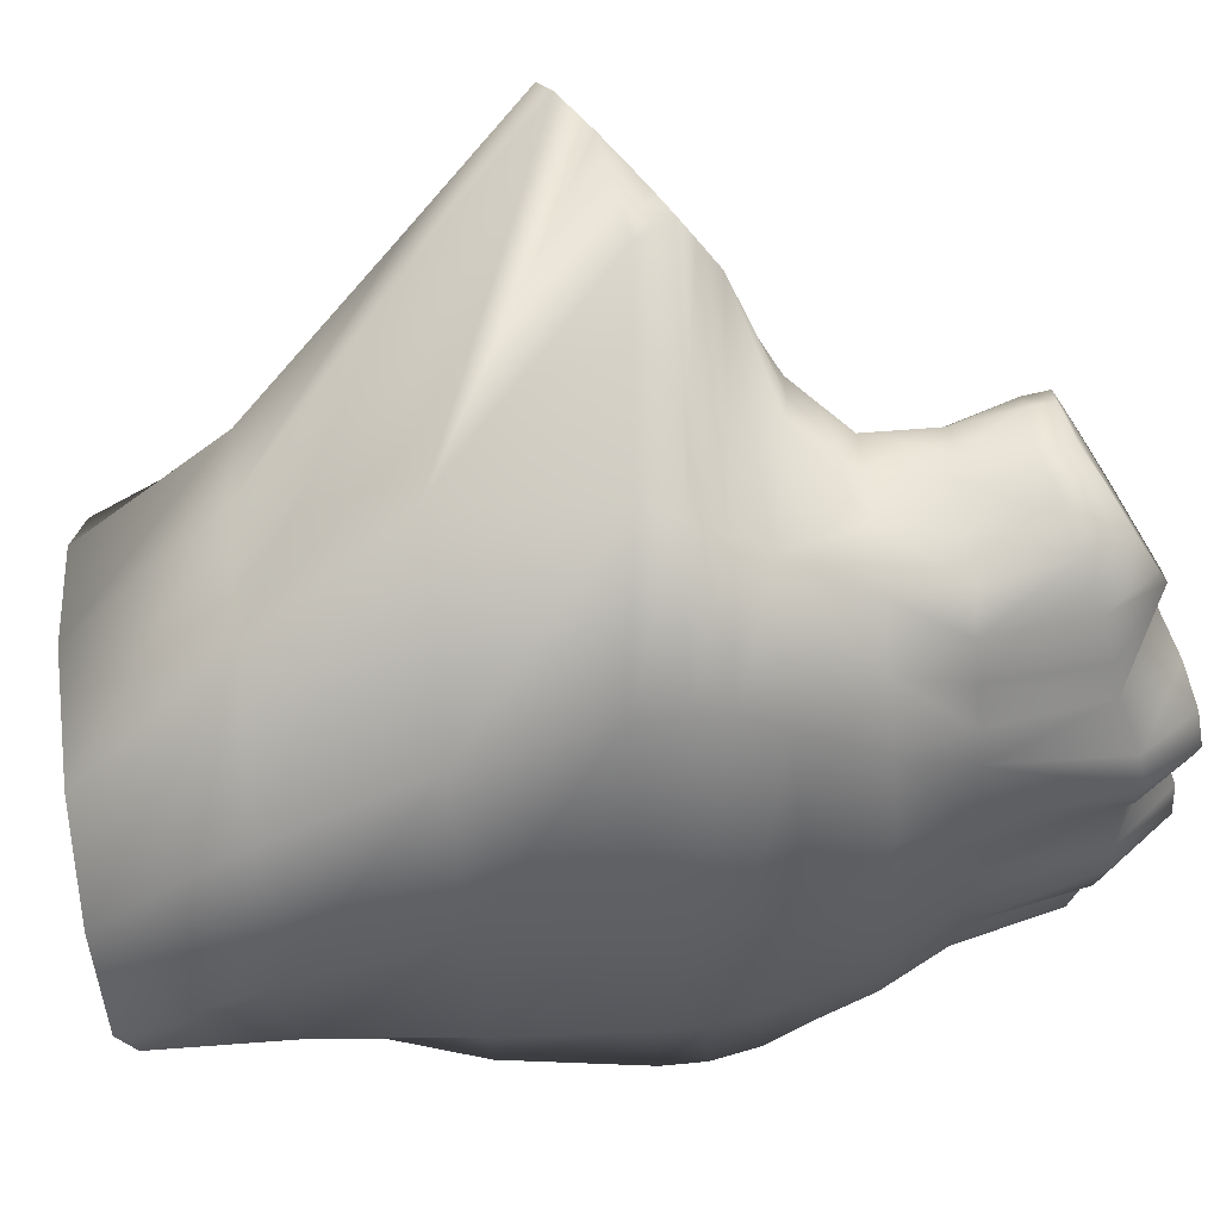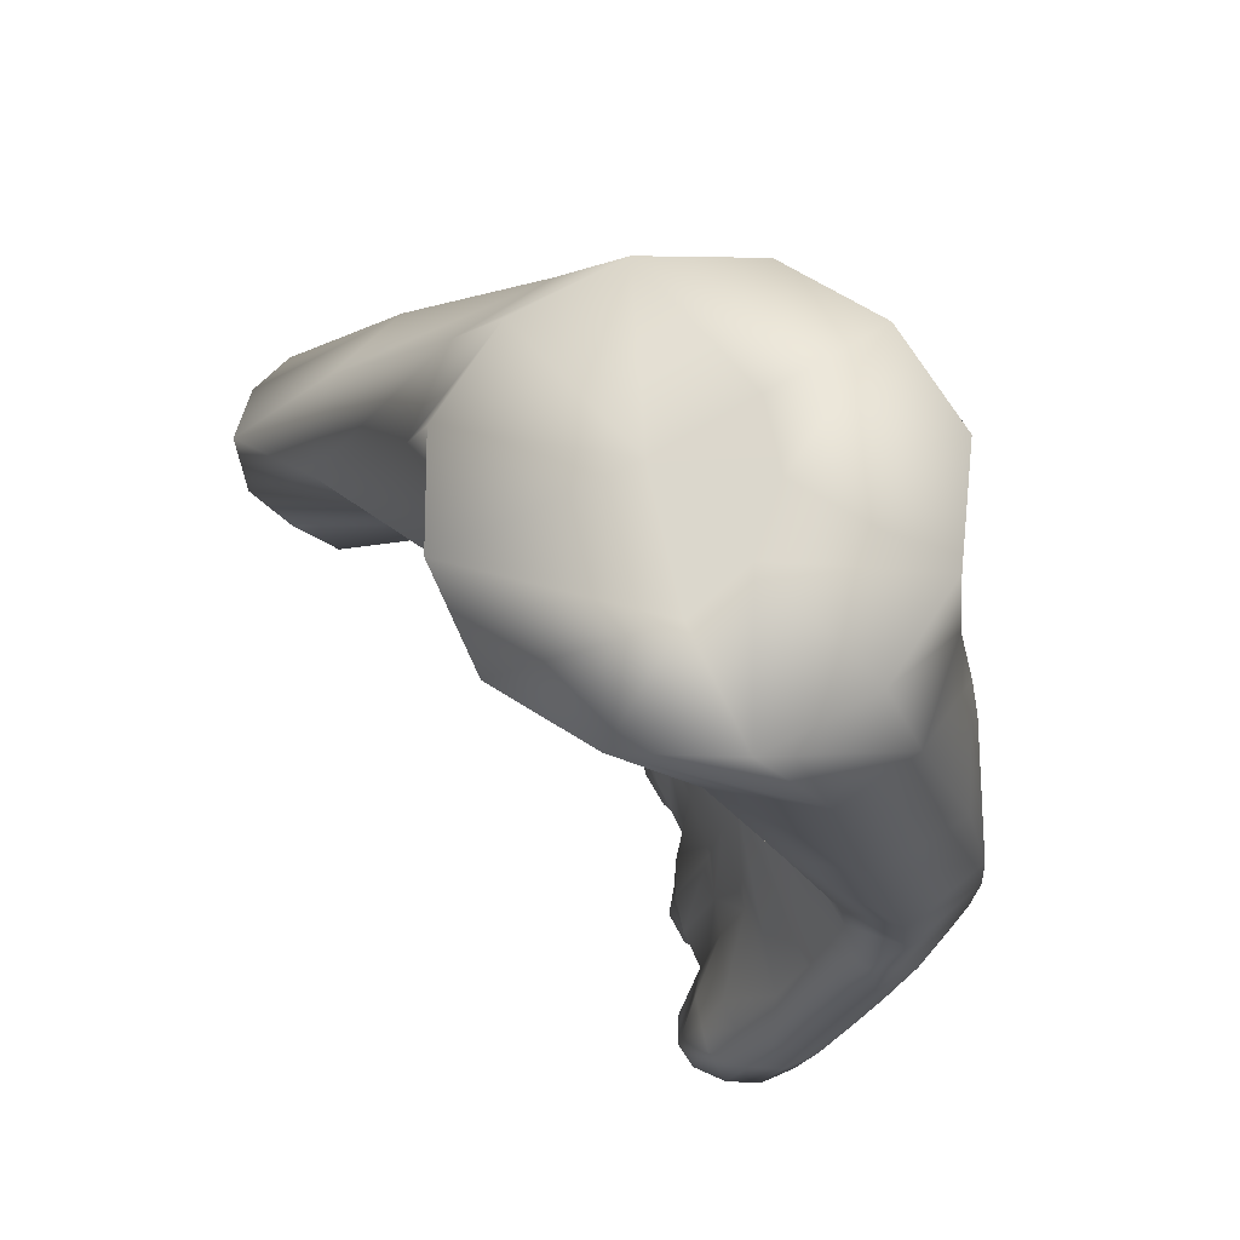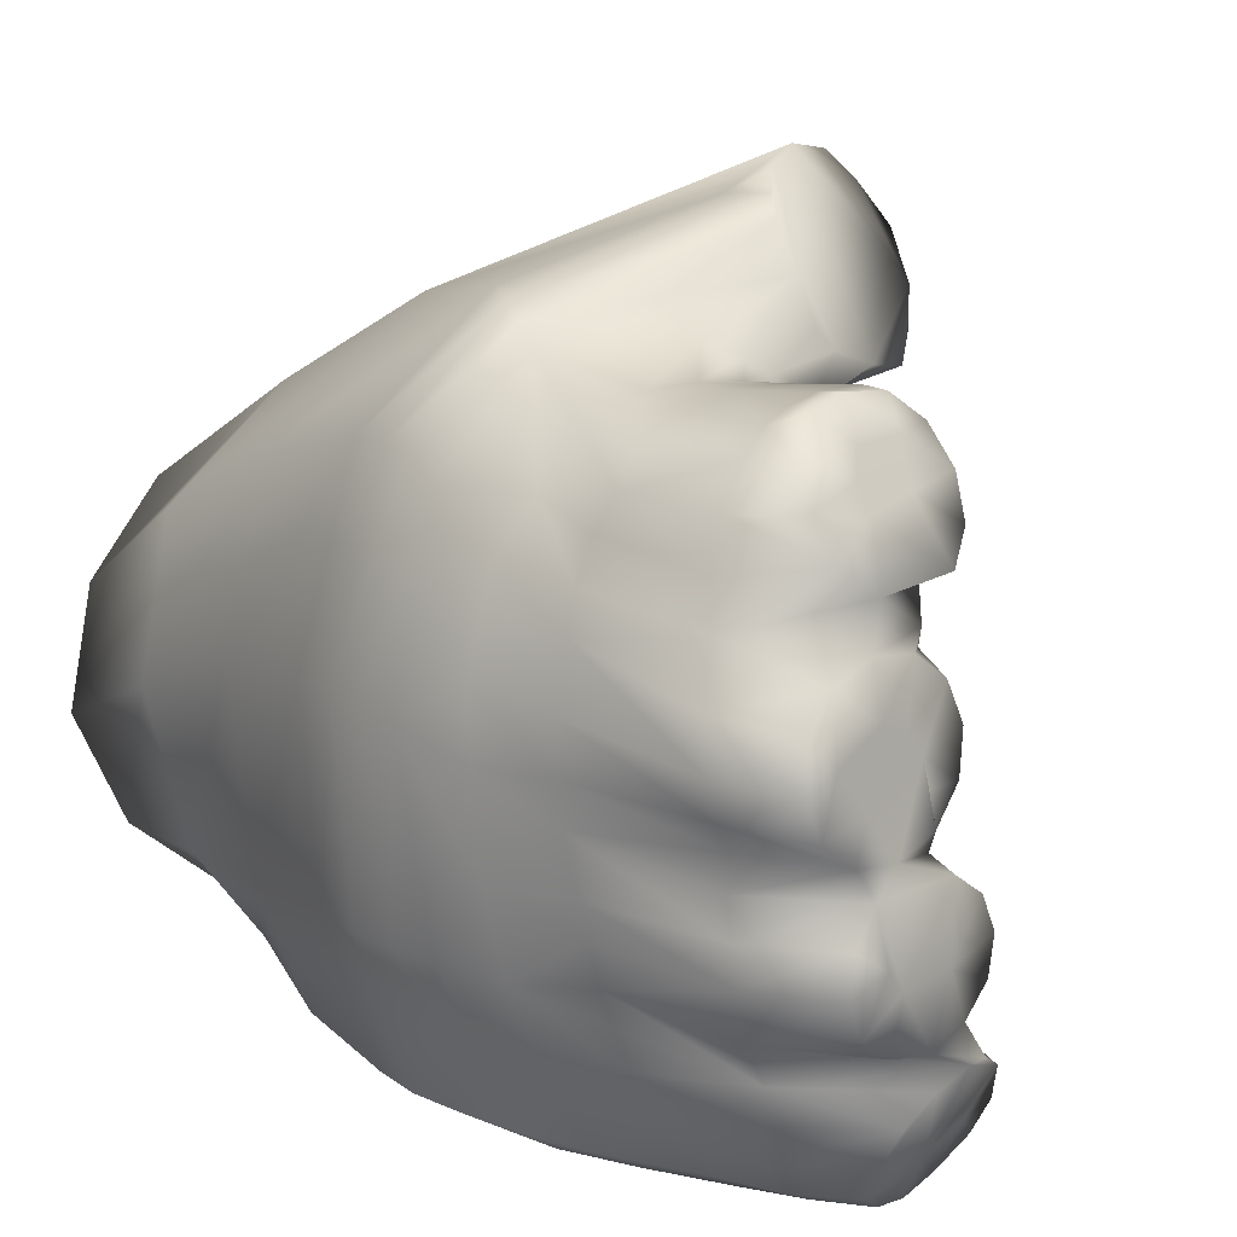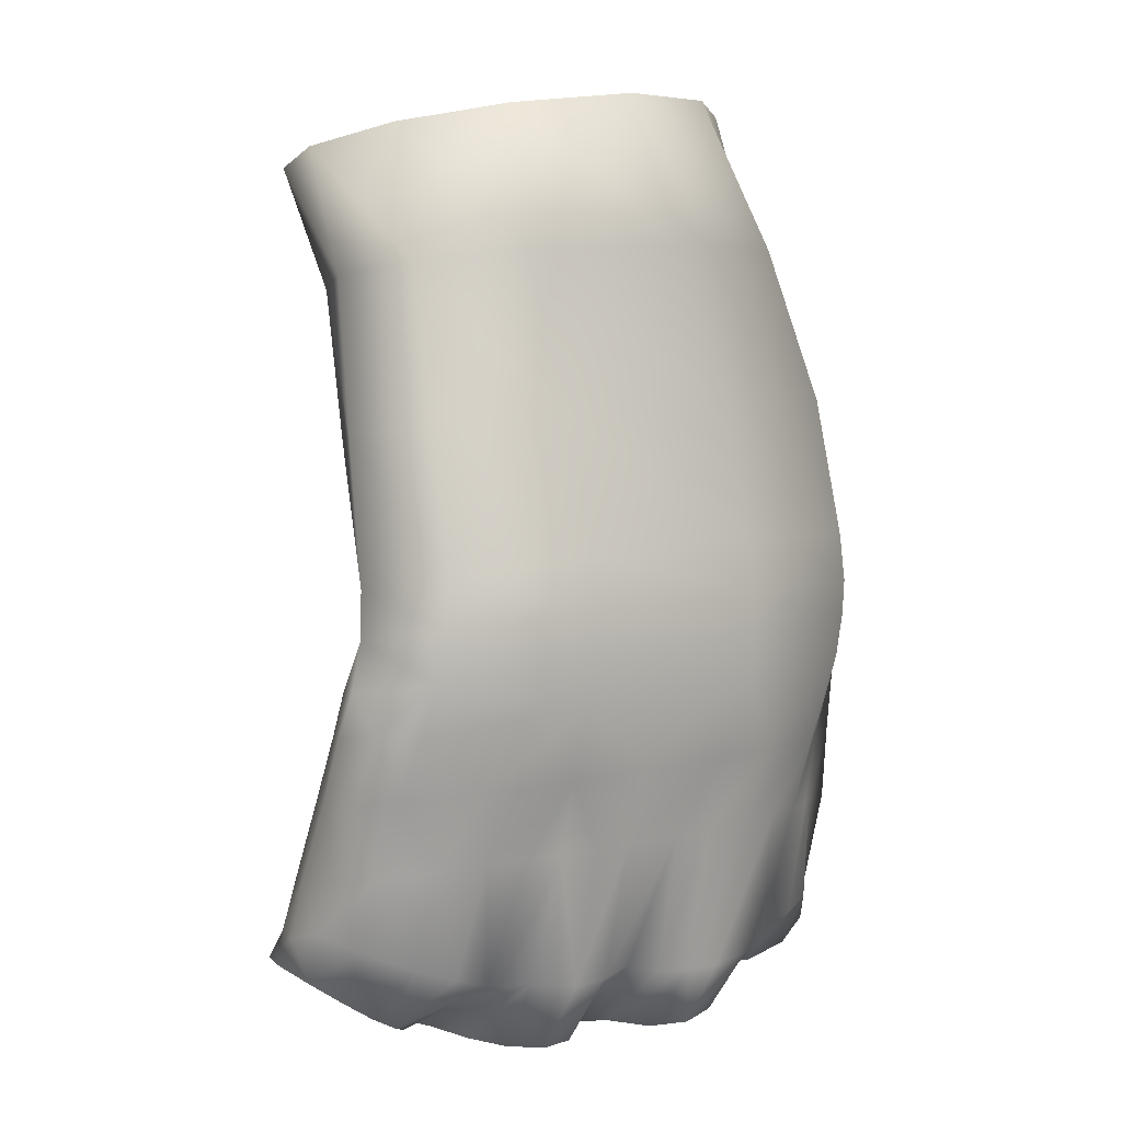
<metadata>
{"format":"obj","ext":"obj","renderer":"f3d","projection":"perspective","resolution":1024,"background":"white","views":[{"elev":51.9,"azim":-100.7,"up":"+Z"},{"elev":65.4,"azim":162.6,"up":"+Y"},{"elev":12.6,"azim":-40.1,"up":"+Z"},{"elev":3.1,"azim":-130.0,"up":"+Y"}]}
</metadata>
<code>
v 0.1891 0.8776 0.2044
v 0.1962 0.8713 0.1281
v 0.1597 0.8766 0.144
v 0.1355 0.8816 0.1761
v 0.1319 0.8849 0.2164
v 0.1938 0.4266 0.0633
v 0.1721 0.4275 0.05256
v 0.1593 0.4034 0.1411
v 0.1289 0.399 0.1397
v 0.1193 0.3974 0.1499
v 0.09513 0.4026 0.233
v 0.1118 0.403 0.2138
v 0.1237 0.4084 0.2443
v 0.139 0.4102 0.2387
v 0.1485 0.4104 0.2277
v 0.1498 0.409 0.2141
v 0.1639 0.4344 0.3262
v 0.1342 0.4272 0.3208
v 0.1333 0.4339 0.3339
v 0.1405 0.4409 0.3456
v 0.1678 0.4457 0.347
v 0.06897 0.4322 0.1634
v 0.07091 0.4363 0.1815
v 0.04776 0.507 0.1952
v 0.05776 0.5036 0.1483
v 0.06259 0.5021 0.1282
v 0.07019 0.4304 0.1449
v 0.0892 0.4336 0.1002
v 0.07704 0.4341 0.1202
v 0.08763 0.4965 0.0684
v 0.1046 0.4935 0.0421
v 0.1001 0.4451 0.06313
v 0.125 0.4908 0.03154
v 0.1515 0.4879 0.02958
v 0.1405 0.4618 0.03064
v 0.117 0.4541 0.04232
v 0.1669 0.4867 0.03606
v 0.1831 0.4857 0.05065
v 0.1976 0.4544 0.05085
v 0.1615 0.4565 0.02921
v 0.1793 0.4573 0.03579
v 0.1961 0.4506 0.06798
v 0.1712 0.4906 0.1244
v 0.1663 0.4923 0.1488
v 0.1869 0.4352 0.1279
v 0.1785 0.4361 0.1692
v 0.185 0.4379 0.1492
v 0.1657 0.4941 0.1848
v 0.1708 0.4949 0.211
v 0.1666 0.4239 0.1824
v 0.1737 0.4401 0.2174
v 0.171 0.4348 0.2013
v 0.1765 0.496 0.2459
v 0.1784 0.4974 0.2784
v 0.1763 0.4421 0.2387
v 0.1796 0.4454 0.2903
v 0.1695 0.4332 0.2724
v 0.1832 0.4983 0.307
v 0.1816 0.4998 0.3341
v 0.1887 0.4544 0.3101
v 0.1855 0.4646 0.3503
v 0.1928 0.4625 0.3324
v 0.1753 0.5013 0.3494
v 0.1511 0.5044 0.3612
v 0.1365 0.5058 0.3604
v 0.146 0.4699 0.3629
v 0.1123 0.4637 0.3531
v 0.127 0.4659 0.3593
v 0.08954 0.5092 0.347
v 0.07851 0.5102 0.3256
v 0.09973 0.4598 0.3435
v 0.05282 0.5102 0.2711
v 0.05689 0.4356 0.254
v 0.06983 0.4452 0.2803
v 0.07211 0.449 0.3029
v 0.08216 0.4538 0.3247
v 0.05535 0.4319 0.2307
v 0.04657 0.5081 0.2158
v 0.06711 0.4313 0.1998
v 0.05338 0.5049 0.1661
v 0.03419 0.5482 0.2149
v 0.03813 0.5453 0.1636
v 0.04664 0.5424 0.1228
v 0.06802 0.5007 0.1111
v 0.0625 0.5386 0.08028
v 0.08496 0.5345 0.0433
v 0.1095 0.5313 0.03077
v 0.1328 0.5288 0.02971
v 0.1493 0.5274 0.03666
v 0.1622 0.5268 0.05119
v 0.1841 0.4865 0.06897
v 0.1628 0.5292 0.1011
v 0.1597 0.5319 0.149
v 0.1695 0.5341 0.215
v 0.1805 0.5373 0.3034
v 0.1866 0.5385 0.3347
v 0.1728 0.5407 0.3566
v 0.1499 0.5432 0.3578
v 0.1232 0.5459 0.357
v 0.1125 0.508 0.3532
v 0.08914 0.5483 0.3503
v 0.07 0.5493 0.3213
v 0.04815 0.5508 0.2956
v 0.05758 0.5107 0.291
v 0.04514 0.5095 0.2418
v 0.03441 0.5499 0.2491
v 0.025 0.5887 0.2271
v 0.03848 0.5798 0.1255
v 0.07199 0.5676 0.04542
v 0.09227 0.567 0.03272
v 0.1167 0.5647 0.02818
v 0.1332 0.5645 0.03681
v 0.1468 0.5635 0.05199
v 0.1535 0.5703 0.1492
v 0.1753 0.5719 0.2294
v 0.1983 0.5766 0.3152
v 0.2872 0.5812 0.3488
v 0.2329 0.5631 0.3396
v 0.2597 0.5769 0.358
v 0.2128 0.5632 0.3544
v 0.1946 0.5662 0.3624
v 0.2435 0.584 0.3918
v 0.1756 0.5715 0.3697
v 0.1026 0.5917 0.37
v 0.05266 0.5943 0.3195
v 0.03491 0.6035 0.126
v 0.02535 0.6125 0.2299
v 0.06113 0.5943 0.04906
v 0.1059 0.5886 0.02934
v 0.1213 0.5871 0.03464
v 0.1348 0.5874 0.05284
v 0.1495 0.5944 0.1494
v 0.1818 0.5968 0.2356
v 0.218 0.5984 0.3256
v 0.3186 0.5943 0.3442
v 0.1091 0.6099 0.3794
v 0.05678 0.6165 0.3285
v 0.0331 0.6286 0.1253
v 0.02652 0.6335 0.2322
v 0.0569 0.6211 0.05057
v 0.1022 0.6145 0.03171
v 0.1294 0.6131 0.05294
v 0.1478 0.6192 0.1486
v 0.1881 0.6229 0.2411
v 0.2512 0.6198 0.3271
v 0.3395 0.6118 0.3563
v 0.2419 0.5972 0.4154
v 0.1161 0.6267 0.3864
v 0.0579 0.6351 0.3311
v 0.03547 0.6557 0.1256
v 0.02978 0.6618 0.23
v 0.05737 0.6454 0.05328
v 0.1056 0.6396 0.03469
v 0.1324 0.6369 0.05409
v 0.1552 0.6419 0.1505
v 0.196 0.6451 0.2409
v 0.2683 0.6416 0.3265
v 0.3574 0.6291 0.3753
v 0.2463 0.6049 0.4257
v 0.1245 0.6454 0.3906
v 0.06076 0.6607 0.3304
v 0.0502 0.7277 0.1186
v 0.03947 0.7337 0.2216
v 0.07422 0.7221 0.05519
v 0.1264 0.716 0.04252
v 0.1638 0.7129 0.06456
v 0.2025 0.7131 0.1497
v 0.2499 0.7121 0.2295
v 0.3258 0.7081 0.3321
v 0.3576 0.6424 0.4015
v 0.3024 0.7131 0.3824
v 0.3405 0.6484 0.4238
v 0.257 0.7199 0.4028
v 0.1499 0.7299 0.3788
v 0.2836 0.632 0.4441
v 0.3162 0.6445 0.4396
v 0.2367 0.625 0.425
v 0.06291 0.7352 0.3135
v 0.06829 0.8094 0.1122
v 0.0467 0.8143 0.1954
v 0.1035 0.8034 0.0646
v 0.1496 0.7979 0.05229
v 0.2009 0.7934 0.08051
v 0.2287 0.7937 0.1441
v 0.2616 0.7937 0.2149
v 0.2815 0.7948 0.2879
v 0.2456 0.8008 0.3332
v 0.1896 0.8073 0.3476
v 0.1286 0.8124 0.3314
v 0.0652 0.8166 0.2775
v 0.07813 0.8834 0.1087
v 0.05271 0.8904 0.167
v 0.1253 0.8752 0.07053
v 0.1876 0.8675 0.06095
v 0.247 0.8623 0.08409
v 0.2865 0.8613 0.1319
v 0.294 0.8649 0.1939
v 0.2757 0.8712 0.2527
v 0.2285 0.8791 0.2909
v 0.1662 0.8869 0.3004
v 0.1068 0.8919 0.2773
v 0.06733 0.8931 0.2295
v 0.1735 0.4404 0.02925
v 0.1521 0.4341 0.03312
v 0.1372 0.4254 0.04335
v 0.1332 0.415 0.05986
v 0.1473 0.4007 0.109
v 0.1719 0.4033 0.09815
v 0.1873 0.4094 0.09595
v 0.1703 0.4054 0.1161
v 0.138 0.4063 0.0781
v 0.09062 0.439 0.08242
v 0.1229 0.3986 0.1136
v 0.1038 0.3956 0.1259
v 0.0943 0.3939 0.1441
v 0.09764 0.3941 0.163
v 0.1507 0.4008 0.09264
v 0.1126 0.3987 0.1785
v 0.1025 0.3992 0.1938
v 0.08281 0.3976 0.2069
v 0.05946 0.4319 0.2129
v 0.07389 0.3985 0.2268
v 0.07893 0.4017 0.2478
v 0.09589 0.4063 0.2637
v 0.1211 0.4111 0.2713
v 0.1257 0.4118 0.2932
v 0.1077 0.4158 0.3063
v 0.0999 0.4246 0.3256
v 0.1051 0.4357 0.3456
v 0.1213 0.4457 0.3605
v 0.1433 0.4528 0.3652
v 0.1692 0.4541 0.363
v 0.1871 0.4501 0.35
v 0.195 0.4413 0.3306
v 0.1898 0.4302 0.3106
v 0.1474 0.4148 0.2678
v 0.167 0.4164 0.2546
v 0.1741 0.4394 0.2618
v 0.1759 0.4156 0.2348
v 0.1709 0.4123 0.2138
v 0.154 0.4078 0.1978
v 0.1288 0.403 0.1903
v 0.1598 0.4028 0.1797
v 0.1789 0.4058 0.1674
v 0.1883 0.4075 0.1492
v 0.185 0.4073 0.1302
v 0.203 0.4173 0.08664
v 0.1832 0.427 0.1071
v 0.2095 0.4265 0.06782
v 0.193 0.4434 0.08727
v 0.2062 0.4351 0.05068
v 0.192 0.4412 0.0358
v 0.1737 0.4202 0.2958
v 0.06686 0.5106 0.31
v 0.07602 0.4989 0.09077
v 0.1675 0.4673 0.3641
v 0.1658 0.5028 0.3605
v 0.2498 0.5791 0.3681
v 0.1739 0.4893 0.1044
v 0.1773 0.4882 0.09005
v 0.2567 0.6149 0.4353
f 158 172 175
f 261 147 122
f 135 146 158
f 117 135 158
f 261 159 147
f 172 176 175
f 158 170 172
f 122 117 175
f 119 117 122
f 122 175 261
f 175 117 158
f 122 258 119
f 5 200 1
f 1 4 5
f 2 197 196
f 3 4 1
f 198 197 1
f 4 191 192
f 3 194 193
f 2 194 3
f 199 1 200
f 5 201 200
f 196 195 2
f 3 1 2
f 193 191 3
f 2 195 194
f 4 3 191
f 202 4 192
f 4 202 5
f 1 197 2
f 5 202 201
f 199 198 1
f 251 249 6
f 204 203 7
f 217 211 206
f 247 208 7
f 252 6 7
f 247 6 249
f 209 208 247
f 247 7 6
f 208 217 7
f 206 205 7
f 6 252 251
f 204 7 205
f 203 252 7
f 206 7 217
f 210 246 8
f 207 210 8
f 9 243 218
f 9 8 243
f 8 9 207
f 218 10 9
f 9 214 213
f 244 8 245
f 243 8 244
f 246 245 8
f 10 214 9
f 215 214 10
f 215 10 216
f 218 216 10
f 213 207 9
f 13 14 236
f 11 222 220
f 16 15 241
f 242 15 12
f 239 237 15
f 15 14 13
f 242 12 219
f 12 11 220
f 16 240 15
f 11 12 13
f 15 240 239
f 11 13 224
f 15 237 14
f 224 223 11
f 15 13 12
f 14 237 236
f 12 220 219
f 223 222 11
f 13 236 225
f 224 13 225
f 242 241 15
f 240 16 241
f 21 233 232
f 228 227 18
f 253 235 17
f 231 230 20
f 20 230 19
f 21 232 231
f 17 235 234
f 234 21 17
f 21 20 17
f 18 227 226
f 17 20 18
f 19 229 228
f 229 19 230
f 226 253 18
f 20 19 18
f 21 231 20
f 233 21 234
f 18 253 17
f 19 228 18
f 124 123 122
f 99 98 123
f 98 97 121
f 122 121 258
f 258 120 119
f 96 120 97
f 119 118 117
f 96 95 118
f 177 261 175
f 177 174 160
f 261 177 159
f 157 169 158
f 176 172 173
f 259 260 92
f 260 250 91
f 93 92 114
f 260 91 92
f 250 42 91
f 90 92 91
f 39 42 249
f 38 91 42
f 67 71 229
f 230 67 229
f 68 67 230
f 65 100 67
f 71 67 100
f 69 100 99
f 161 160 178
f 160 159 177
f 149 148 161
f 148 147 159
f 137 136 149
f 136 122 147
f 101 102 70
f 101 124 102
f 125 124 137
f 124 99 123
f 103 102 125
f 254 70 102
f 81 106 107
f 106 105 103
f 83 82 108
f 82 80 81
f 86 85 109
f 30 255 85
f 44 43 93
f 43 248 259
f 47 45 44
f 45 210 248
f 57 238 54
f 237 55 238
f 259 92 43
f 259 250 260
f 49 48 94
f 50 46 48
f 248 43 45
f 248 247 250
f 42 250 249
f 250 259 248
f 243 244 46
f 44 48 46
f 46 50 243
f 52 50 49
f 54 53 95
f 55 51 53
f 239 240 51
f 49 53 51
f 237 239 55
f 238 55 54
f 253 226 56
f 56 58 60
f 59 58 96
f 58 56 54
f 253 56 60
f 62 60 59
f 63 62 59
f 63 97 257
f 232 233 61
f 61 257 256
f 65 64 98
f 64 256 257
f 68 66 65
f 232 256 66
f 96 118 120
f 258 121 120
f 97 63 96
f 257 97 64
f 257 61 63
f 232 61 256
f 256 64 66
f 99 101 69
f 69 71 100
f 41 39 252
f 34 37 41
f 204 35 40
f 203 40 252
f 33 35 31
f 34 40 35
f 111 110 129
f 110 86 109
f 88 87 111
f 87 31 86
f 34 33 88
f 204 36 35
f 131 130 142
f 130 111 129
f 113 112 131
f 112 88 111
f 90 89 113
f 89 34 88
f 38 37 90
f 251 252 39
f 72 104 103
f 104 74 254
f 24 78 81
f 79 221 78
f 26 25 83
f 25 27 80
f 26 84 28
f 84 83 255
f 212 28 255
f 83 85 255
f 211 217 28
f 84 255 28
f 31 30 86
f 32 212 30
f 28 212 211
f 255 30 212
f 206 211 32
f 36 32 31
f 70 254 75
f 254 102 104
f 80 82 25
f 80 22 24
f 105 106 78
f 105 77 72
f 29 27 26
f 27 216 22
f 22 218 23
f 22 80 27
f 76 71 70
f 75 254 74
f 227 75 74
f 227 76 75
f 72 74 104
f 23 79 24
f 79 219 221
f 77 222 73
f 77 105 221
f 221 222 77
f 105 78 221
f 209 248 210
f 225 57 226
f 218 243 242
f 219 218 242
f 253 60 235
f 37 39 41
f 252 40 41
f 249 251 39
f 249 250 247
f 247 248 209
f 47 246 45
f 210 45 246
f 245 246 47
f 244 245 47
f 47 46 244
f 52 241 50
f 243 50 242
f 242 50 241
f 240 241 52
f 52 51 240
f 51 55 239
f 57 236 238
f 237 238 236
f 225 236 57
f 56 226 57
f 62 235 60
f 234 235 62
f 233 234 62
f 62 61 233
f 227 228 76
f 73 224 74
f 226 74 225
f 68 231 66
f 232 66 231
f 230 231 68
f 76 229 71
f 228 229 76
f 227 74 226
f 225 74 224
f 223 224 73
f 222 223 73
f 23 219 79
f 222 221 220
f 220 221 219
f 29 215 27
f 219 23 218
f 218 22 216
f 207 29 208
f 217 208 28
f 207 213 29
f 216 27 215
f 214 215 29
f 213 214 29
f 29 28 208
f 212 32 211
f 210 207 209
f 208 209 207
f 36 206 32
f 205 206 36
f 205 36 204
f 203 204 40
f 192 190 202
f 180 190 192
f 202 189 201
f 190 189 202
f 201 188 200
f 189 188 201
f 200 187 199
f 188 187 200
f 199 186 198
f 187 186 199
f 198 185 197
f 186 185 198
f 197 184 196
f 185 184 197
f 196 183 195
f 184 183 196
f 195 182 194
f 183 182 195
f 194 181 193
f 182 181 194
f 193 179 191
f 181 179 193
f 191 180 192
f 179 180 191
f 180 178 190
f 163 178 180
f 190 174 189
f 178 174 190
f 189 173 188
f 174 173 189
f 188 171 187
f 173 171 188
f 187 169 186
f 171 169 187
f 186 168 185
f 169 168 186
f 185 167 184
f 168 167 185
f 184 166 183
f 167 166 184
f 183 165 182
f 166 165 183
f 182 164 181
f 165 164 182
f 181 162 179
f 164 162 181
f 179 163 180
f 162 163 179
f 163 161 178
f 151 161 163
f 178 160 174
f 175 174 177
f 174 176 173
f 175 176 174
f 173 172 171
f 170 171 172
f 171 170 169
f 170 158 169
f 169 156 168
f 157 156 169
f 168 155 167
f 156 155 168
f 167 154 166
f 155 154 167
f 166 153 165
f 154 153 166
f 165 152 164
f 153 152 165
f 164 150 162
f 152 150 164
f 162 151 163
f 150 151 162
f 151 149 161
f 139 149 151
f 161 148 160
f 159 160 148
f 145 157 146
f 158 146 157
f 157 144 156
f 145 144 157
f 156 143 155
f 144 143 156
f 155 142 154
f 143 142 155
f 154 141 153
f 142 141 154
f 153 140 152
f 141 140 153
f 152 138 150
f 140 138 152
f 150 139 151
f 138 139 150
f 139 137 149
f 127 137 139
f 149 136 148
f 147 148 136
f 134 145 135
f 146 135 145
f 145 133 144
f 134 133 145
f 144 132 143
f 133 132 144
f 143 131 142
f 132 131 143
f 142 130 141
f 129 141 130
f 141 128 140
f 129 128 141
f 140 126 138
f 128 126 140
f 138 127 139
f 126 127 138
f 127 125 137
f 107 125 127
f 122 136 124
f 137 124 136
f 116 134 117
f 135 117 134
f 134 115 133
f 116 115 134
f 133 114 132
f 115 114 133
f 132 113 131
f 114 113 132
f 131 112 130
f 111 130 112
f 129 110 128
f 109 128 110
f 128 108 126
f 109 108 128
f 126 107 127
f 108 107 126
f 107 106 125
f 103 125 106
f 125 102 124
f 99 124 101
f 98 121 123
f 122 123 121
f 97 120 121
f 119 120 118
f 95 116 118
f 117 118 116
f 116 94 115
f 95 94 116
f 115 93 114
f 94 93 115
f 114 90 113
f 92 90 114
f 113 89 112
f 88 112 89
f 111 87 110
f 86 110 87
f 109 85 108
f 83 108 85
f 108 82 107
f 81 107 82
f 81 78 106
f 72 103 105
f 103 104 102
f 70 69 101
f 99 65 98
f 100 65 99
f 98 64 97
f 59 96 63
f 96 58 95
f 54 95 58
f 95 53 94
f 49 94 53
f 94 48 93
f 44 93 48
f 93 43 92
f 38 90 91
f 90 37 89
f 34 89 37
f 88 33 87
f 31 87 33
f 86 30 85
f 26 83 84
f 83 25 82
f 24 81 80
f 24 79 78
f 73 72 77
f 76 70 75
f 73 74 72
f 70 71 69
f 68 65 67
f 65 66 64
f 62 63 61
f 59 60 58
f 57 54 56
f 54 55 53
f 52 49 51
f 49 50 48
f 47 44 46
f 44 45 43
f 39 38 42
f 34 41 40
f 38 39 37
f 31 35 36
f 34 35 33
f 31 32 30
f 29 26 28
f 26 27 25
f 23 24 22

</code>
